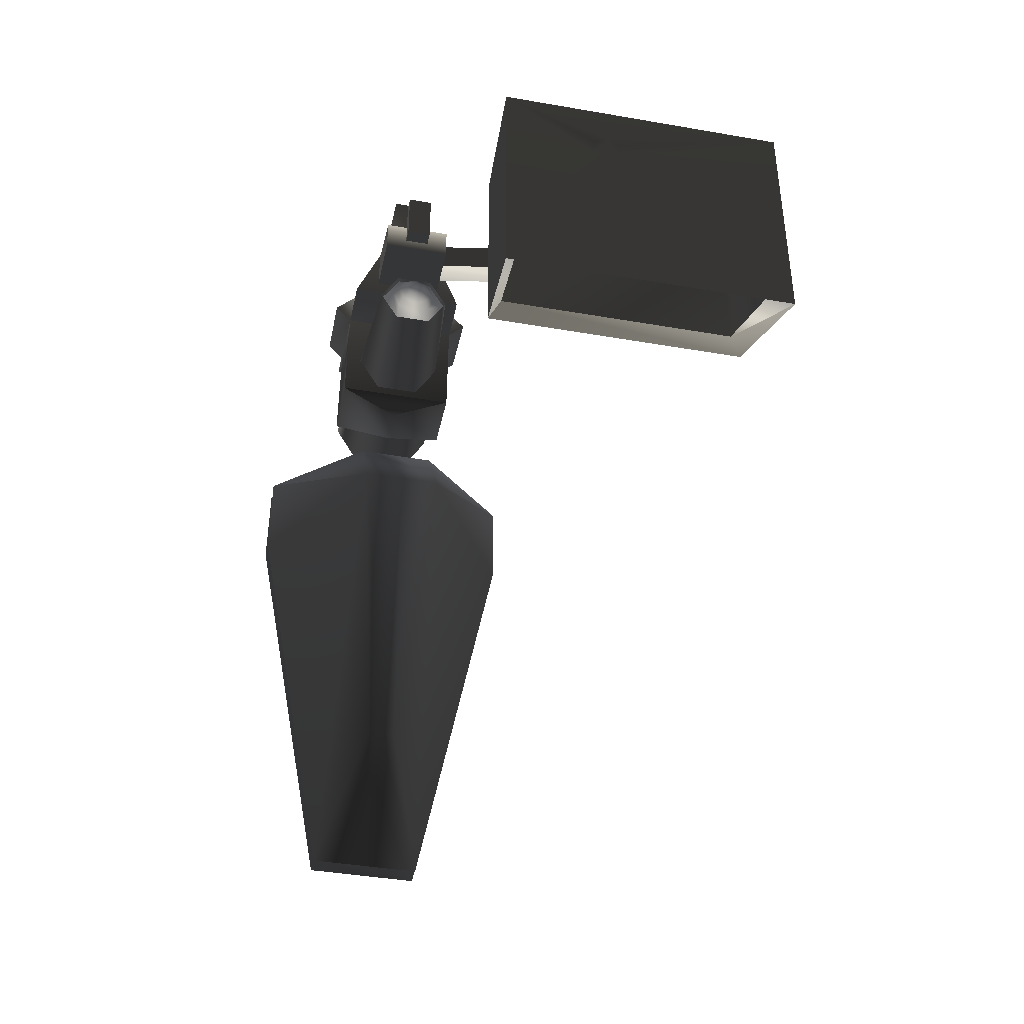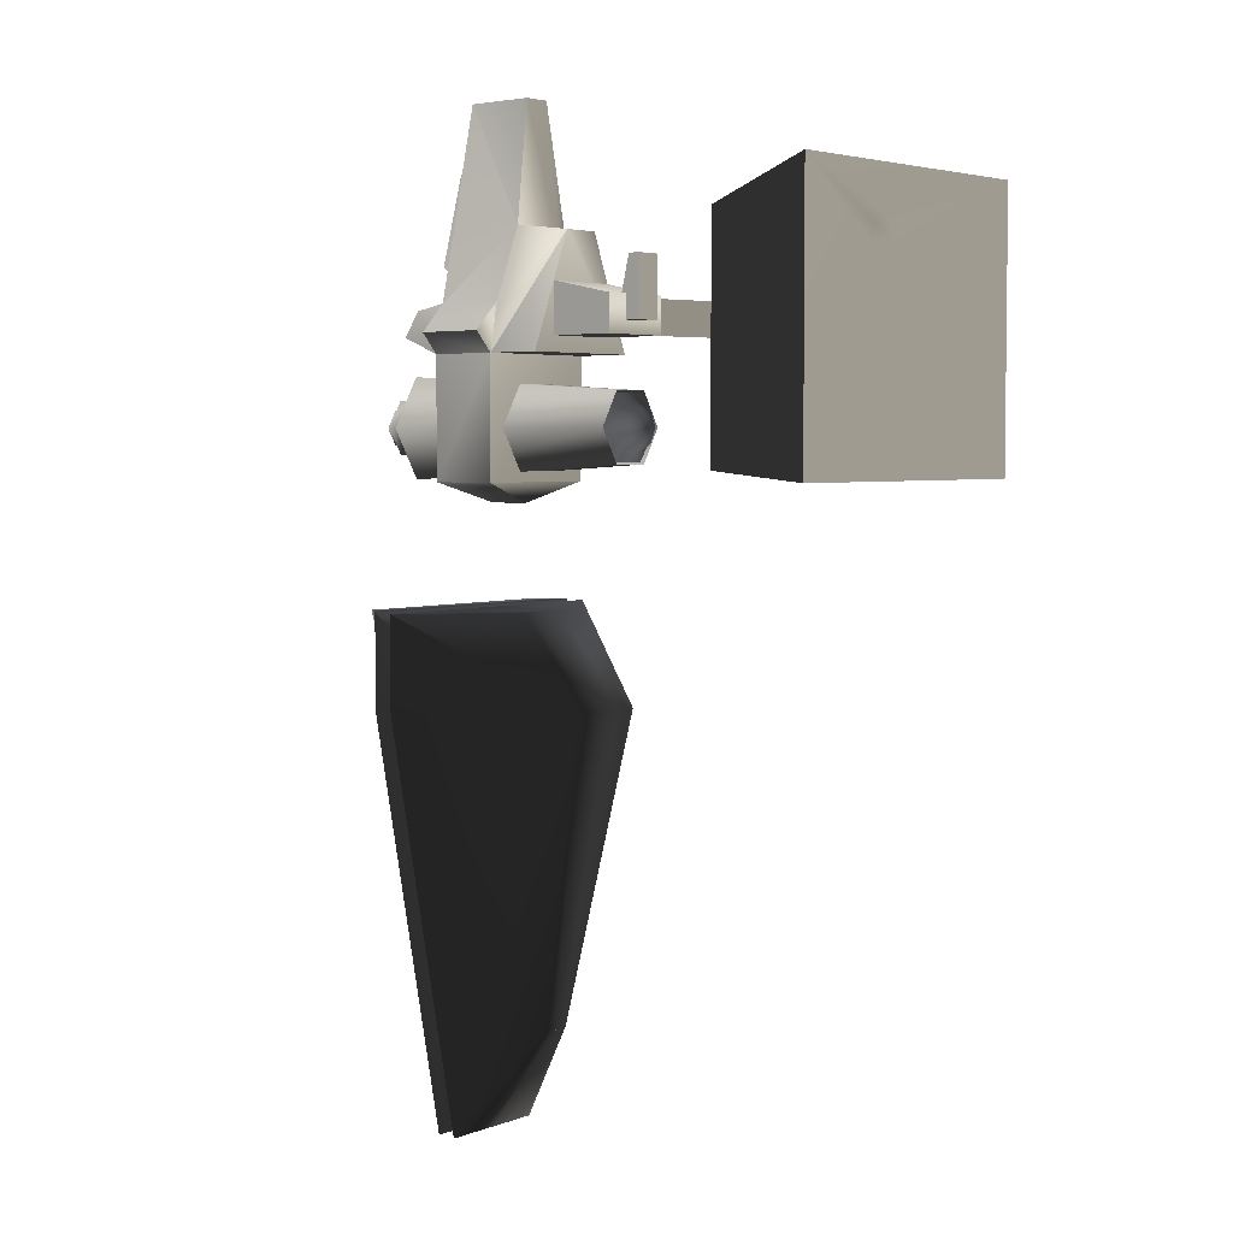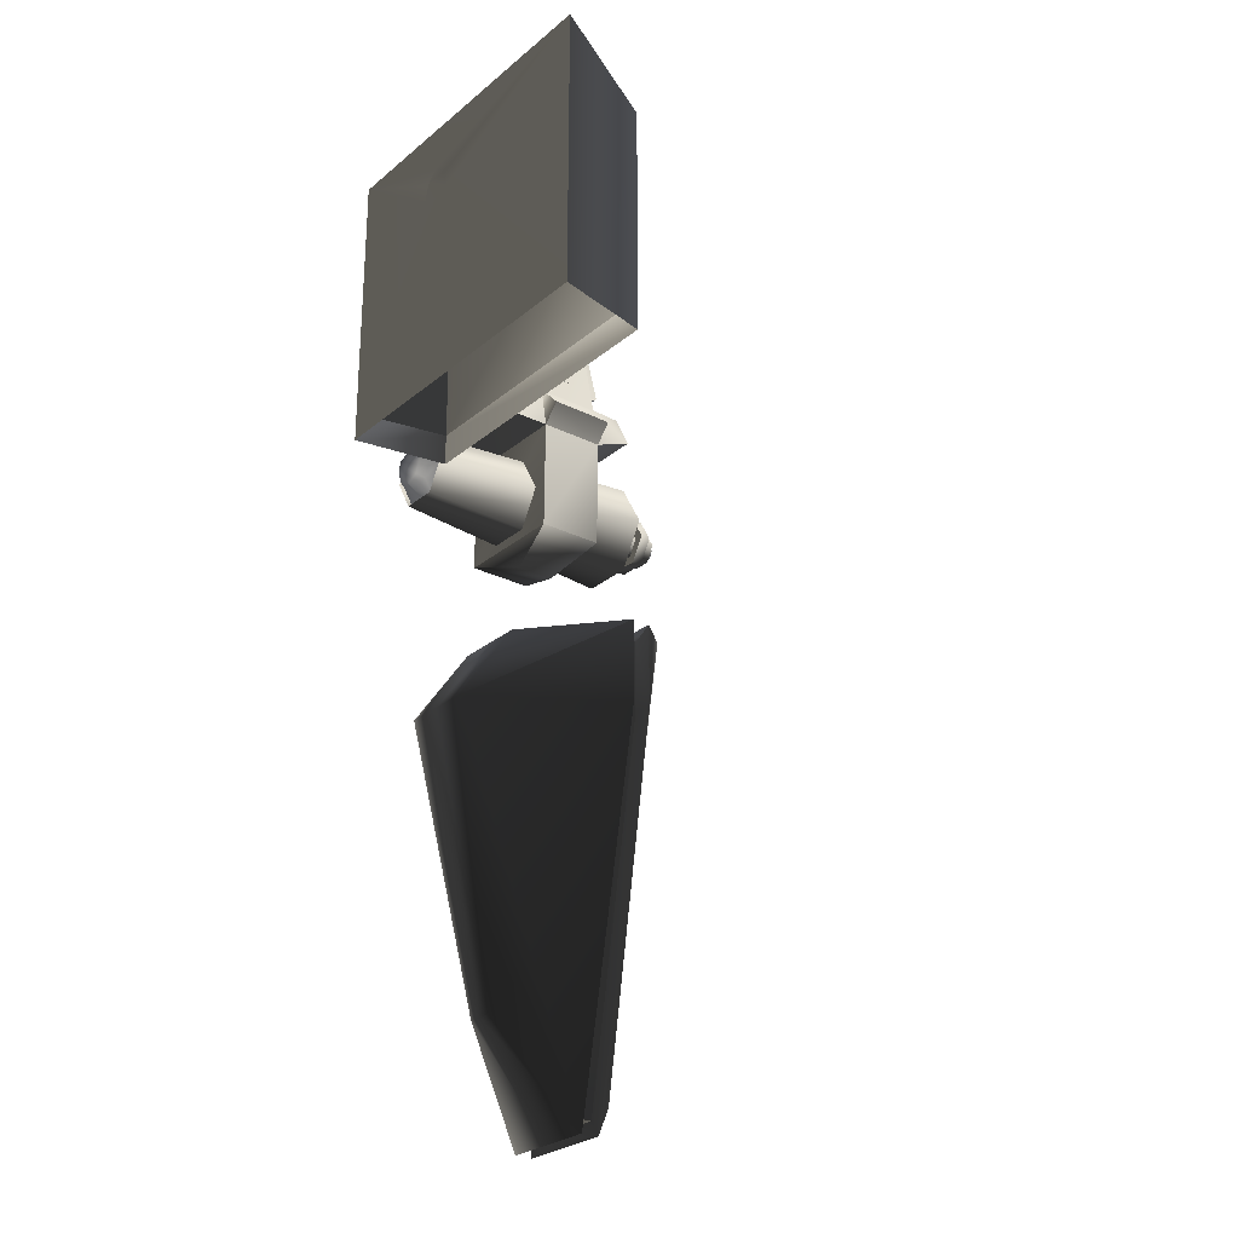
<metadata>
{"format":"obj","ext":"obj","renderer":"f3d","projection":"perspective","resolution":1024,"background":"white","views":[{"elev":-41.2,"azim":-11.9,"up":"+Y"},{"elev":4.1,"azim":-49.7,"up":"+Y"},{"elev":-26.4,"azim":52.1,"up":"+Y"}]}
</metadata>
<code>
v  4.696 2.143 -1.198
v  5.978 2.143 0.3211
v  5.978 -1.905 0.3211
v  2.903 -1.889 -1.94
v  2.39 -20.41 0.3211
v  1.11 -18.68 -1.198
v  2.39 -20.41 1.19
v  5.978 -1.905 1.19
v  1.775 -1.888 7.652
v  5.978 2.143 1.197
v  0.6077 -15.52 4.921
v  1.775 2.143 4.872
v  0.01393 -1.888 7.652
v  0.01393 -15.52 4.921
v  -2.362 -20.41 1.19
v  -0.5798 -15.52 4.921
v  -1.747 -1.888 7.652
v  -1.747 2.143 4.872
v  -5.95 2.143 1.197
v  -5.95 -1.905 1.19
v  -5.146 -1.902 1.1
v  -5.146 1.53 1.092
v  -2.043 -19.71 1.1
v  5.171 1.53 0.4426
v  5.171 -1.902 0.4503
v  2.068 -19.71 0.4503
v  -1.082 -18.68 -1.198
v  -2.362 -20.41 0.3211
v  -5.95 -1.905 0.3211
v  -5.95 2.143 0.3211
v  -2.875 -1.889 -1.94
v  -4.668 2.143 -1.198
v  0.01393 -20.41 0.3211
v  0.01393 -18.68 -1.198
v  0.7907 -13.69 -1.409
v  -0.009405 -13.94 -1.4
v  0.6123 -12.87 -1.449
v  0.01393 -1.889 -1.94
v  -0.009405 -12.3 -1.473
v  0.01392 2.143 -1.198
v  0.01392 2.143 4.872
v  -2.043 -19.71 0.4503
v  0.01393 -20.41 1.19
v  -5.146 -1.902 0.4503
v  -5.146 1.53 0.4426
v  0.003771 -13.23 -1.756
v  -0.6311 -12.87 -1.449
v  -0.8095 -13.69 -1.409
v  2.068 -19.71 1.1
v  5.171 -1.902 1.1
v  5.171 1.53 1.092
v  0.01392 2.143 0.3211
v  0.01392 2.143 1.197
v  0.01641 -15.58 4.945
v  -0.0213 -15.58 4.892
v  -0.04016 -15.54 4.945
v  -0.04016 -15.61 4.945
v  0.003771 -13.23 -1.759
v  0 -13.23 -1.753
v  -0.001886 -13.24 -1.759
v  -0.001886 -13.23 -1.759
v  0.6005 23.25 0.8659
v  2.398 14.89 0.8224
v  0.4503 20.81 0.8576
v  -0.5989 23.25 0.8659
v  1.199 15.71 0.7976
v  -1.2 15.71 0.7976
v  -0.4492 20.81 0.8576
v  -2.399 14.89 0.8224
v  2.797 13.5 -0.9783
v  -2.793 13.5 -0.9783
v  -2.713 14.59 -0.3336
v  2.712 14.59 -0.3336
v  1.2 18.05 3.963
v  -1.199 18.05 3.963
v  -0.8492 17.76 6.358
v  0.8491 17.76 6.358
v  2.792 12.78 6.343
v  2.808 12.78 3.913
v  2.398 14.9 3.9
v  -0.5989 23.25 3.945
v  0.6005 23.25 3.945
v  -2.399 14.9 3.9
v  2.808 12.78 0.8222
v  -2.802 12.78 0.8222
v  -2.788 12.78 6.343
v  -2.802 12.78 3.913
v  -2.832 7.48 0.8414
v  -2.832 7.48 3.916
v  2.768 7.48 3.916
v  2.768 7.48 0.8414
v  -0.03283 6.584 3.258
v  -0.03283 6.584 1.414
v  3.607 13.66 3.892
v  1.2 16.5 -0.2748
v  -1.199 16.5 -0.2748
v  -0.4494 20.38 0.03469
v  0.4501 20.38 0.03469
v  -3.602 13.66 3.892
v  3.588 13.66 0.8191
v  -3.584 13.66 0.8191
v  -2.501 9.732 -1.913
v  -0.8528 9.732 -1.077
v  -0.4255 8.991 -1.077
v  -1.25 7.564 -1.913
v  -0.4225 8.965 -4.016
v  -1.72 9.732 9
v  -0.8592 8.24 9
v  1.253 7.564 -1.913
v  0.8628 8.24 9
v  0.4291 8.991 -1.077
v  0.4534 8.981 -4.016
v  -0.8741 9.716 -4.016
v  -0.8592 11.22 9
v  -1.25 11.9 -1.913
v  -0.4255 10.47 -1.077
v  -0.4498 10.48 -4.016
v  0.4291 10.47 -1.077
v  0.4261 10.5 -4.016
v  1.253 11.9 -1.913
v  0.8628 11.22 9
v  1.724 9.732 9
v  2.505 9.732 -1.913
v  0.8564 9.732 -1.077
v  0.8777 9.747 -4.016
v  -1.629 9.731 8.841
v  -1.11 9.729 9.211
v  -0.7857 10.51 9.211
v  -0.8144 11.14 8.841
v  -0.003532 10.84 9.211
v  -0.8502 9.729 9.6
v  -0.6022 10.33 9.6
v  -0.3275 10.05 9.859
v  -0.003532 10.58 9.6
v  -0.003532 10.19 9.859
v  -0.4617 9.729 9.859
v  -0.6022 9.13 9.6
v  -0.003532 9.729 9.95
v  0.3205 10.05 9.859
v  0.5951 10.33 9.6
v  0.4547 9.729 9.859
v  0.3205 9.405 9.859
v  -0.003532 9.271 9.859
v  -0.3275 9.405 9.859
v  -0.003532 8.882 9.6
v  0.5951 9.13 9.6
v  0.8431 9.729 9.6
v  0.7787 10.51 9.211
v  1.103 9.729 9.211
v  -6.617e-05 11.14 8.841
v  0.8143 11.14 8.841
v  1.629 9.731 8.841
v  0.7787 8.947 9.211
v  0.8143 8.32 8.841
v  -0.003532 8.623 9.211
v  -6.688e-05 8.32 8.841
v  -0.7857 8.947 9.211
v  -0.8144 8.32 8.841
v  -0.6775 10.91 -2.042
v  -0.6775 10.91 -2.519
v  -1.352 9.744 -2.519
v  -1.352 9.744 -2.042
v  -0.6775 8.577 -2.519
v  0.6705 10.91 -2.042
v  0.6705 10.91 -2.519
v  -0.6775 8.577 -2.042
v  0.6705 8.577 -2.519
v  0.6705 8.577 -2.042
v  1.344 9.744 -2.042
v  1.344 9.744 -2.519
v  -0.6775 10.91 -2.966
v  -0.6775 10.91 -3.443
v  -1.352 9.744 -3.443
v  -1.352 9.744 -2.966
v  -0.6775 8.577 -3.443
v  0.6705 10.91 -2.966
v  0.6705 10.91 -3.443
v  -0.6775 8.577 -2.966
v  0.6705 8.577 -3.443
v  0.6705 8.577 -2.966
v  1.344 9.744 -2.966
v  1.344 9.744 -3.443
v  -0.8531 9.728 -3.923
v  -0.5818 9.729 -4.117
v  -0.4124 9.32 -4.117
v  -0.4274 8.991 -3.923
v  -0.003535 9.151 -4.117
v  -0.4461 9.729 -4.32
v  -0.3165 9.416 -4.32
v  -0.1729 9.56 -4.455
v  -0.003535 9.286 -4.32
v  -0.003535 9.489 -4.455
v  -0.243 9.729 -4.455
v  -0.3165 10.04 -4.32
v  -0.003535 9.729 -4.503
v  0.1658 9.56 -4.455
v  0.3094 9.416 -4.32
v  0.236 9.729 -4.455
v  0.1658 9.898 -4.455
v  -0.003535 9.968 -4.455
v  -0.1729 9.898 -4.455
v  -0.003535 10.17 -4.32
v  0.3094 10.04 -4.32
v  0.439 9.729 -4.32
v  0.4053 9.32 -4.117
v  0.5747 9.729 -4.117
v  -0.001723 8.991 -3.923
v  0.4239 8.991 -3.923
v  0.8496 9.728 -3.923
v  0.4053 10.14 -4.117
v  0.4239 10.47 -3.923
v  -0.003535 10.31 -4.117
v  -0.001724 10.47 -3.923
v  -0.4124 10.14 -4.117
v  -0.4274 10.47 -3.923
v  -0.05902 9.714 -4.515
v  -0.02131 9.714 -4.568
v  -0.00245 9.681 -4.515
v  -0.00245 9.746 -4.514
v  1.624 13.45 9.265
v  1.624 13.45 6.015
v  1.623 15.73 6.015
v  1.623 15.07 9.265
v  -1.627 15.73 6.015
v  -1.627 15.07 9.265
v  -1.626 13.45 6.015
v  -1.626 13.45 9.265
v  0.5822 14.02 8.766
v  0.5826 15.35 9.082
v  0.583 16.67 9.398
v  0.5822 14.02 9.395
v  -0.5842 14.02 8.766
v  -0.5842 14.02 9.395
v  -0.5838 15.35 9.082
v  -0.5834 16.67 9.398
v  0.583 16.67 9.933
v  -0.5834 16.67 9.933
v  -0.5842 14.02 9.933
v  0.5822 14.02 9.933
v  0.8101 13.95 6.676
v  0.8101 14.56 6.676
v  8.027 14.56 7.935
v  8.027 13.95 7.935
v  1.146 15.01 8.262
v  8.985 15.01 9.635
v  7.321 14.23 8.379
v  1.146 13.49 8.262
v  8.985 13.49 9.635
v  13.66 13.98 9.09
v  13.66 14.52 9.09
v  14.03 14.92 10.19
v  14.03 13.58 10.19
v  7.464 13.98 7.938
v  7.464 14.52 7.938
v  12.29 13.58 10.19
v  12.24 13.58 9.926
v  8.313 14.8 9.204
v  12.24 14.92 9.926
v  12.29 14.92 10.19
v  8.313 13.7 9.204
v  8.596 17.29 14.81
v  8.775 18.11 14.81
v  3.809 20.74 14.83
v  9.396 18.67 14.81
v  3.809 7.495 14.83
v  9.396 17.03 14.81
v  19.14 7.495 14.83
v  10.2 17.29 14.81
v  19.14 20.74 14.83
v  10.02 18.11 14.81
v  9.396 17.75 15.14
v  3.814 18.85 10.12
v  3.814 7.963 10.12
v  17.61 18.85 10.12
v  17.61 7.963 10.12
v  17.04 18.55 10.57
v  18.02 20.08 14.25
v  4.437 20.08 14.25
v  4.441 18.55 10.57
v  4.441 8.97 10.55
v  4.437 8.545 14.25
v  18.02 8.545 14.25
v  17.04 8.97 10.55
v  7.427 19.74 14.21
v  7.465 19.74 14.15
v  7.484 19.71 14.21
v  7.484 19.77 14.21
v  7.427 17.73 14.21
v  7.465 17.73 14.15
v  7.484 17.7 14.21
v  7.484 17.77 14.21
v  7.427 16.73 14.21
v  7.465 16.73 14.15
v  7.484 16.7 14.21
v  7.484 16.77 14.21
v  7.427 15.73 14.21
v  7.465 15.73 14.15
v  7.484 15.7 14.21
v  7.484 15.76 14.21
v  7.427 14.73 14.21
v  7.465 14.73 14.15
v  7.484 14.7 14.21
v  7.484 14.76 14.21
v  7.427 18.74 14.21
v  7.465 18.74 14.15
v  7.484 18.7 14.21
v  7.484 18.77 14.21
v  14.12 19.74 14.21
v  14.16 19.74 14.15
v  14.18 19.71 14.21
v  14.18 19.77 14.21
v  14.12 17.73 14.21
v  14.16 17.73 14.15
v  14.18 17.7 14.21
v  14.18 17.77 14.21
v  14.12 16.73 14.21
v  14.16 16.73 14.15
v  14.18 16.7 14.21
v  14.18 16.77 14.21
v  14.12 15.73 14.21
v  14.16 15.73 14.15
v  14.18 15.7 14.21
v  14.18 15.76 14.21
v  14.12 14.73 14.21
v  14.16 14.73 14.15
v  14.18 14.7 14.21
v  14.18 14.76 14.21
v  14.12 18.74 14.21
v  14.16 18.74 14.15
v  14.18 18.7 14.21
v  14.18 18.77 14.21
v  9.379 17.76 15.17
v  9.382 17.75 15.18
v  9.384 17.76 15.18
v  9.384 17.75 15.17
v  8.747 10.97 10.11
v  8.598 11.05 6.929
v  8.598 11.22 10.11
v  8.449 10.97 10.11
v  8.566 11.05 6.94
v  8.604 11.05 6.887
v  8.623 11.02 6.94
v  8.623 11.09 6.94
v  0.01641 -1.906 -1.989
v  -0.0213 -1.903 -1.935
v  -0.04016 -1.939 -1.986
v  -0.04016 -1.874 -1.991
v  11.07 9.455 -6.574
v  11.07 9.455 -6.576
v  11.07 9.454 -6.574
v  11.07 9.456 -6.574
v  3.732 6.073 -5.959
v  3.732 6.074 -5.96
v  3.733 6.074 -5.959
v  3.731 6.074 -5.959
v  19.37 6.074 -5.959
v  19.37 6.074 -5.96
v  19.37 6.073 -5.959
v  19.37 6.073 -5.959
v  11.53 6.074 -3.626
v  11.53 6.073 -3.626
v  11.53 6.074 -3.625
v  11.53 6.074 -3.627
v  11.53 4.811 -10.04
v  11.53 4.812 -10.04
v  11.53 4.811 -10.04
v  11.53 4.811 -10.04
v  11.53 18.5 -6.541
v  11.53 18.5 -6.542
v  11.53 18.5 -6.541
v  11.53 18.5 -6.541
g frm-south_hull_2_1
f 1 2 3
f 4 1 3
f 3 5 6
f 6 4 3
f 7 8 9
f 9 8 10
f 9 11 7
f 10 12 9
f 11 9 13
f 14 11 13
f 15 16 17
f 17 18 19
f 17 20 15
f 19 20 17
f 15 20 21
f 20 19 22
f 21 20 22
f 23 15 21
f 3 2 24
f 25 3 24
f 5 3 25
f 26 5 25
f 27 28 29
f 29 30 31
f 29 31 27
f 30 32 31
f 6 5 33
f 34 6 33
f 6 34 35
f 4 6 35
f 34 36 35
f 37 4 35
f 1 4 38
f 39 38 4
f 37 39 4
f 40 1 38
f 9 12 41
f 13 9 41
f 5 26 42
f 33 5 42
f 42 28 33
f 7 11 14
f 43 7 14
f 30 29 44
f 45 30 44
f 44 29 42
f 29 28 42
f 36 46 35
f 35 46 37
f 37 46 39
f 31 32 40
f 38 31 40
f 31 38 39
f 31 47 48
f 27 31 48
f 31 39 47
f 48 36 27
f 36 34 27
f 15 23 49
f 43 15 49
f 49 7 43
f 8 7 49
f 50 8 49
f 10 8 50
f 51 10 50
f 2 1 40
f 52 2 40
f 19 18 41
f 53 19 41
f 10 51 22
f 53 10 22
f 22 19 53
f 24 2 52
f 45 24 52
f 52 30 45
f 17 16 14
f 13 17 14
f 16 15 43
f 14 16 43
f 18 17 13
f 41 18 13
f 39 46 47
f 47 46 48
f 48 46 36
f 28 27 34
f 33 28 34
f 12 10 53
f 41 12 53
f 32 30 52
f 40 32 52
g frm-south_hull_2_1
f 51 50 25
f 24 51 25
f 25 50 26
f 50 49 26
f 49 23 42
f 26 49 42
f 23 21 44
f 42 23 44
f 44 21 45
f 21 22 45
f 22 51 24
f 45 22 24
g frm-SS_8
f 54 55 56
f 55 54 57
f 56 57 54
f 57 56 55
g frm-turwepemt1
f 58 59 60
f 59 58 61
f 60 61 58
f 61 60 59
g frm-cube1_1
f 62 63 64
f 65 62 64
f 66 65 64
f 64 67 66
f 68 69 65
f 66 68 65
f 70 71 72
f 73 70 72
f 73 72 69
f 63 73 69
f 74 75 76
f 77 74 76
f 78 79 80
f 77 78 80
f 80 74 77
f 62 65 81
f 82 62 81
f 69 83 75
f 65 69 75
f 75 81 65
f 74 82 81
f 75 74 81
f 71 70 84
f 85 71 84
f 78 86 87
f 79 78 87
f 87 85 88
f 89 87 88
f 84 79 90
f 91 84 90
f 91 90 92
f 93 91 92
f 79 87 89
f 90 79 89
f 85 84 91
f 88 85 91
f 89 88 93
f 92 89 93
f 89 92 90
f 91 93 88
f 80 79 94
f 95 96 97
f 98 95 97
f 68 64 98
f 97 68 98
f 66 67 96
f 95 66 96
f 64 66 95
f 98 64 95
f 67 68 97
f 96 67 97
f 87 86 76
f 83 87 76
f 76 75 83
f 82 74 80
f 62 82 80
f 80 63 62
f 99 87 83
f 84 100 94
f 79 84 94
f 101 85 87
f 99 101 87
f 100 84 63
f 70 73 63
f 84 70 63
f 72 71 85
f 69 72 85
f 80 94 100
f 63 80 100
f 69 85 101
f 99 83 69
f 101 99 69
f 76 86 78
f 77 76 78
g frm-cyl1
f 102 103 104
f 105 102 104
f 104 103 106
f 107 102 105
f 108 107 105
f 108 105 109
f 110 108 109
f 105 104 111
f 109 105 111
f 104 106 112
f 111 104 112
f 103 113 106
f 114 115 102
f 107 114 102
f 115 116 103
f 102 115 103
f 116 117 113
f 103 116 113
f 118 119 117
f 116 118 117
f 120 118 116
f 115 120 116
f 121 120 115
f 114 121 115
f 122 123 120
f 121 122 120
f 123 124 118
f 120 123 118
f 124 125 119
f 118 124 119
f 111 112 125
f 124 111 125
f 109 111 124
f 123 109 124
f 110 109 123
f 122 110 123
g frm-sphere2
f 126 127 128
f 129 126 128
f 129 128 130
f 127 131 132
f 128 127 132
f 132 131 133
f 128 132 134
f 132 133 135
f 134 132 135
f 131 136 133
f 131 137 136
f 138 133 136
f 138 135 133
f 134 135 139
f 138 139 135
f 130 128 134
f 140 134 139
f 140 139 141
f 138 141 139
f 138 142 141
f 138 143 142
f 138 144 143
f 138 136 144
f 137 144 136
f 145 143 144
f 137 145 144
f 146 142 143
f 145 146 143
f 147 141 142
f 146 147 142
f 147 140 141
f 148 140 147
f 149 148 147
f 148 130 140
f 150 130 148
f 130 134 140
f 151 150 148
f 151 148 149
f 152 151 149
f 149 147 146
f 153 149 146
f 153 146 145
f 152 149 153
f 154 152 153
f 154 153 155
f 156 154 155
f 155 153 145
f 155 145 137
f 157 155 137
f 157 137 131
f 156 155 157
f 158 156 157
f 158 157 127
f 126 158 127
f 127 157 131
f 150 129 130
g frm-cyl2_1
f 159 160 161
f 162 159 161
f 162 161 163
f 164 165 160
f 159 164 160
f 166 162 163
f 166 163 167
f 168 166 167
f 169 170 165
f 164 169 165
f 168 167 170
f 169 168 170
g frm-cyl2_1
f 165 170 167
f 160 165 167
f 161 160 167
f 167 163 161
f 164 159 162
f 169 164 162
f 168 169 162
f 162 166 168
g frm-cyl2
f 171 172 173
f 174 171 173
f 174 173 175
f 176 177 172
f 171 176 172
f 178 174 175
f 178 175 179
f 180 178 179
f 181 182 177
f 176 181 177
f 180 179 182
f 181 180 182
g frm-cyl2
f 177 182 179
f 172 177 179
f 173 172 179
f 179 175 173
f 176 171 174
f 181 176 174
f 180 181 174
f 174 178 180
g frm-sphere3
f 183 184 185
f 186 183 185
f 186 185 187
f 184 188 189
f 185 184 189
f 189 188 190
f 185 189 191
f 189 190 192
f 191 189 192
f 188 193 190
f 188 194 193
f 195 190 193
f 195 192 190
f 191 192 196
f 195 196 192
f 187 185 191
f 197 191 196
f 197 196 198
f 195 198 196
f 195 199 198
f 195 200 199
f 195 201 200
f 195 193 201
f 194 201 193
f 202 200 201
f 194 202 201
f 203 199 200
f 202 203 200
f 204 198 199
f 203 204 199
f 204 197 198
f 205 197 204
f 206 205 204
f 205 187 197
f 207 187 205
f 187 191 197
f 208 207 205
f 208 205 206
f 209 208 206
f 206 204 203
f 210 206 203
f 210 203 202
f 209 206 210
f 211 209 210
f 211 210 212
f 213 211 212
f 212 210 202
f 212 202 194
f 214 212 194
f 214 194 188
f 213 212 214
f 215 213 214
f 215 214 184
f 183 215 184
f 184 214 188
f 207 186 187
g frm-SS_30
f 216 217 218
f 217 216 219
f 218 219 216
f 219 218 217
g frm-cube2
f 220 221 222
f 223 220 222
f 223 222 224
f 225 224 226
f 225 223 224
f 227 225 226
f 227 226 221
f 220 227 221
f 227 220 223
f 225 227 223
g frm-cube3
f 228 229 230
f 231 228 230
f 232 228 231
f 233 232 231
f 234 232 233
f 235 234 233
f 236 230 235
f 237 236 235
f 238 239 236
f 237 238 236
f 228 232 234
f 229 228 234
f 235 230 229
f 234 235 229
f 239 238 233
f 231 239 233
f 236 239 231
f 230 236 231
f 238 237 235
f 233 238 235
g frm-east_bay_strut2
f 240 241 242
f 243 240 242
f 241 244 245
f 242 241 245
f 246 242 245
f 244 247 248
f 245 244 248
f 243 248 247
f 240 243 247
f 245 248 246
f 243 242 246
f 246 248 243
g frm-east_bay_strut_2
f 249 250 251
f 252 249 251
f 250 249 253
f 254 250 253
f 252 255 256
f 249 252 256
f 254 257 258
f 250 254 258
f 259 251 250
f 258 259 250
f 257 260 256
f 258 257 256
f 258 256 255
f 259 258 255
f 260 253 249
f 256 260 249
g frm-east_bay_11
f 261 262 263
f 262 264 263
f 263 265 261
f 265 266 261
f 266 265 267
f 268 266 267
f 268 267 269
f 269 270 268
f 269 264 270
f 269 263 264
f 261 266 271
f 271 264 262
f 271 262 261
f 271 266 268
f 268 270 271
f 270 264 271
f 263 272 273
f 265 263 273
f 273 272 274
f 275 273 274
f 267 275 274
f 269 267 274
g frm-east_bay_11
f 276 277 269
f 274 276 269
f 272 263 278
f 279 272 278
f 263 269 277
f 278 263 277
f 279 276 274
f 272 279 274
f 280 281 265
f 273 280 265
f 281 282 267
f 265 281 267
f 283 275 267
f 282 283 267
f 275 283 280
f 273 275 280
g frm-east_bay_11
f 283 282 277
f 276 283 277
f 280 283 276
f 279 280 276
f 278 281 280
f 279 278 280
f 282 281 278
f 277 282 278
g frm-SS_17
f 284 285 286
f 285 284 287
f 286 287 284
f 287 286 285
g frm-SS_18
f 288 289 290
f 289 288 291
f 290 291 288
f 291 290 289
g frm-SS_19
f 292 293 294
f 293 292 295
f 294 295 292
f 295 294 293
g frm-SS_20
f 296 297 298
f 297 296 299
f 298 299 296
f 299 298 297
g frm-SS_21
f 300 301 302
f 301 300 303
f 302 303 300
f 303 302 301
g frm-SS_22
f 304 305 306
f 305 304 307
f 306 307 304
f 307 306 305
g frm-SS_23
f 308 309 310
f 309 308 311
f 310 311 308
f 311 310 309
g frm-SS_24
f 312 313 314
f 313 312 315
f 314 315 312
f 315 314 313
g frm-SS_25
f 316 317 318
f 317 316 319
f 318 319 316
f 319 318 317
g frm-SS_26
f 320 321 322
f 321 320 323
f 322 323 320
f 323 322 321
g frm-SS_27
f 324 325 326
f 325 324 327
f 326 327 324
f 327 326 325
g frm-SS_28
f 328 329 330
f 329 328 331
f 330 331 328
f 331 330 329
g frm-turwepemt2
f 332 333 334
f 333 332 335
f 334 335 332
f 335 334 333
g frm-east_bay_antenna1
f 336 337 338
f 337 336 339
f 339 338 337
g frm-SS_9
f 340 341 342
f 341 340 343
f 342 343 340
f 343 342 341
g frm-SS_29
f 344 345 346
f 345 344 347
f 346 347 344
f 347 346 345
g frm-garage1A
f 348 349 350
f 349 348 351
f 350 351 348
f 351 350 349
g frm-garage1B
f 352 353 354
f 353 352 355
f 354 355 352
f 355 354 353
g frm-garage1C
f 356 357 358
f 357 356 359
f 358 359 356
f 359 358 357
g frm-garage1D
f 360 361 362
f 361 360 363
f 362 363 360
f 363 362 361
g frm-garage1E
f 364 365 366
f 365 364 367
f 366 367 364
f 367 366 365
g frm-launch1
f 368 369 370
f 369 368 371
f 370 371 368
f 371 370 369

</code>
